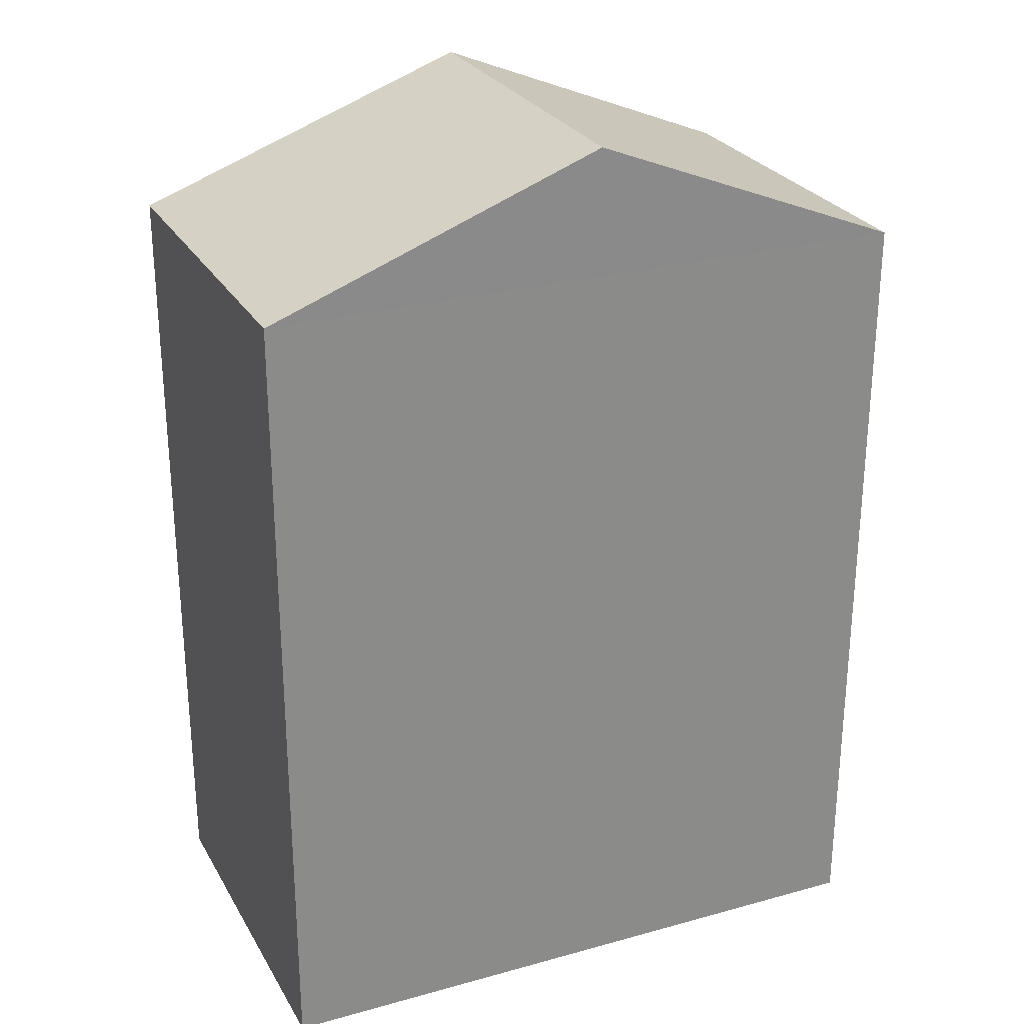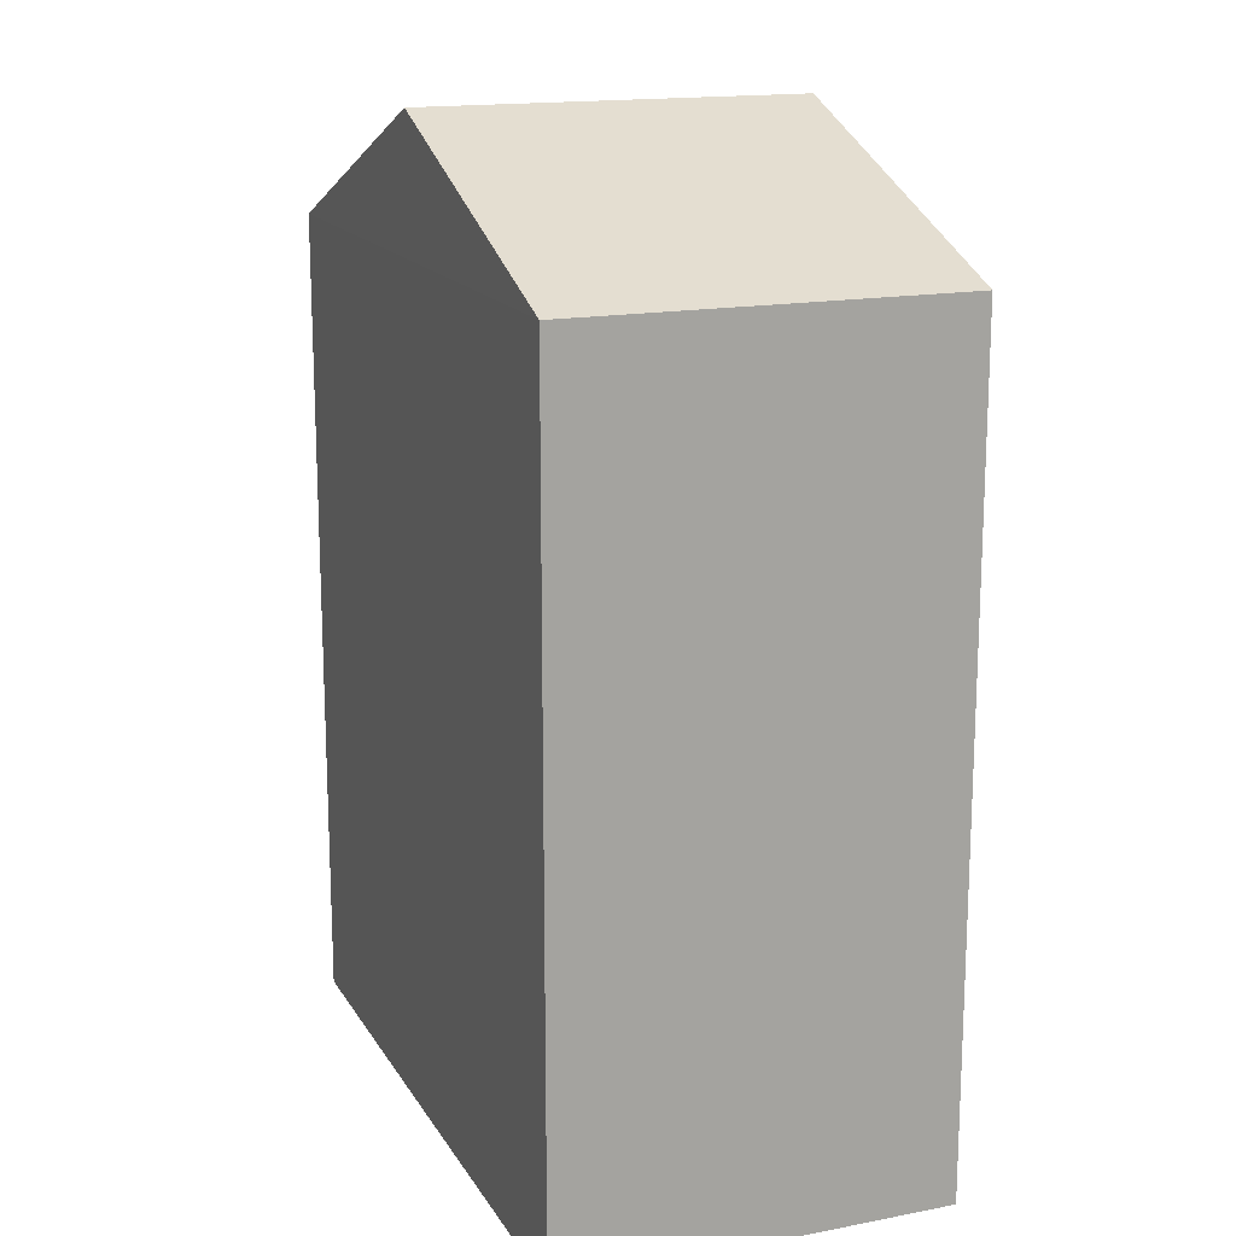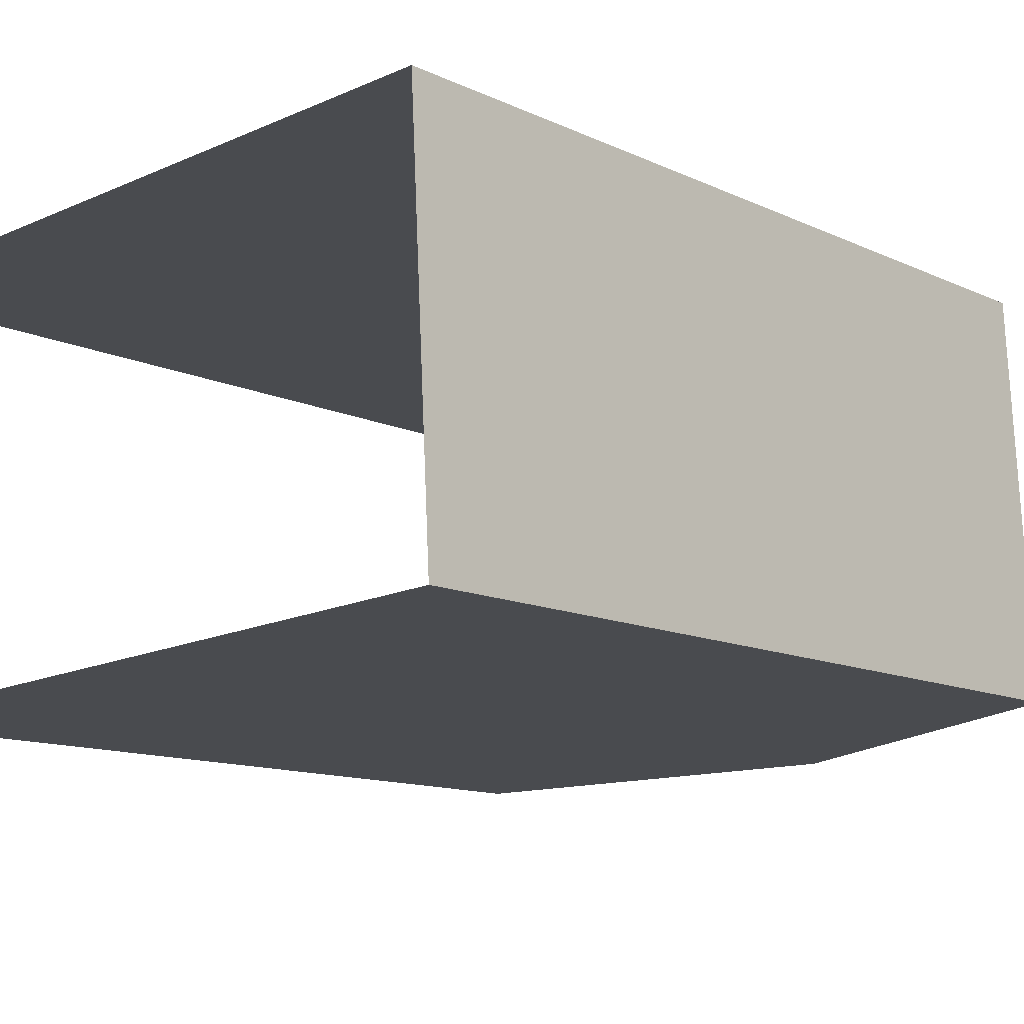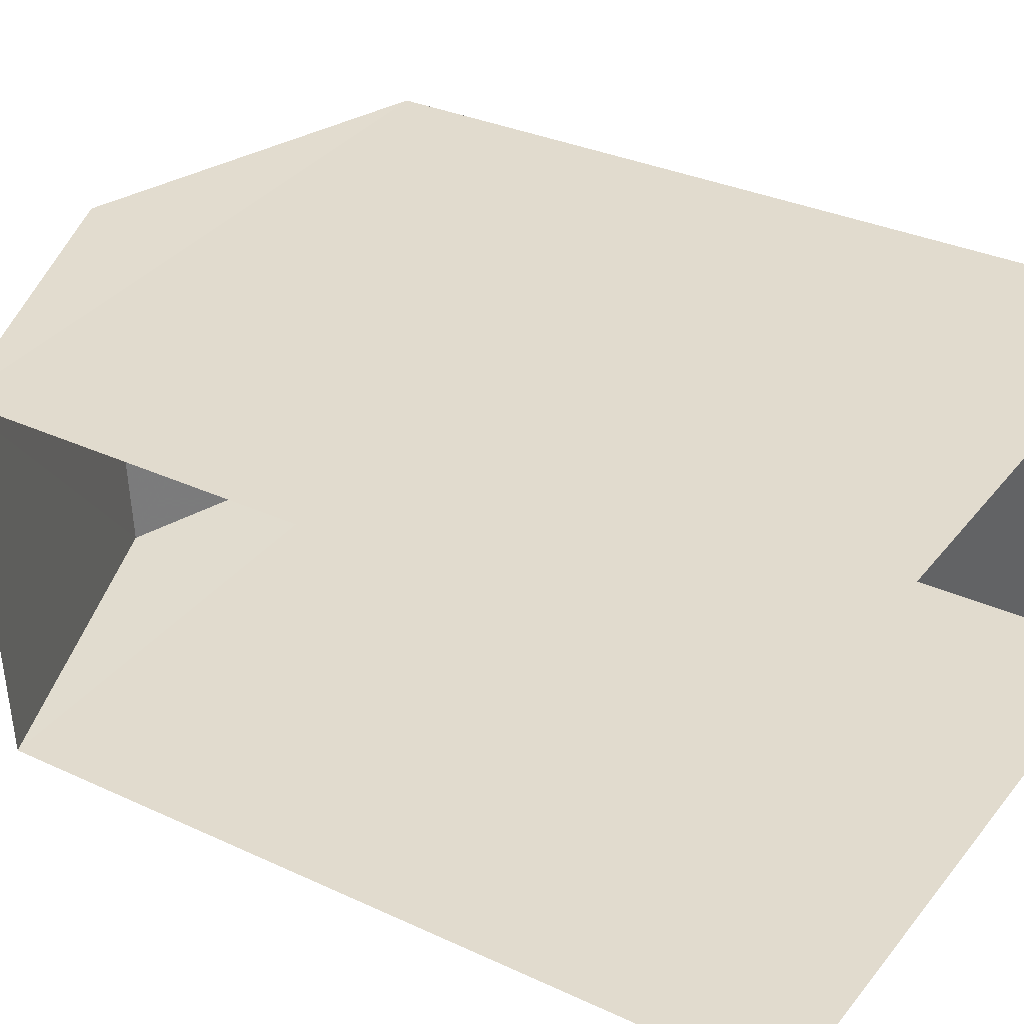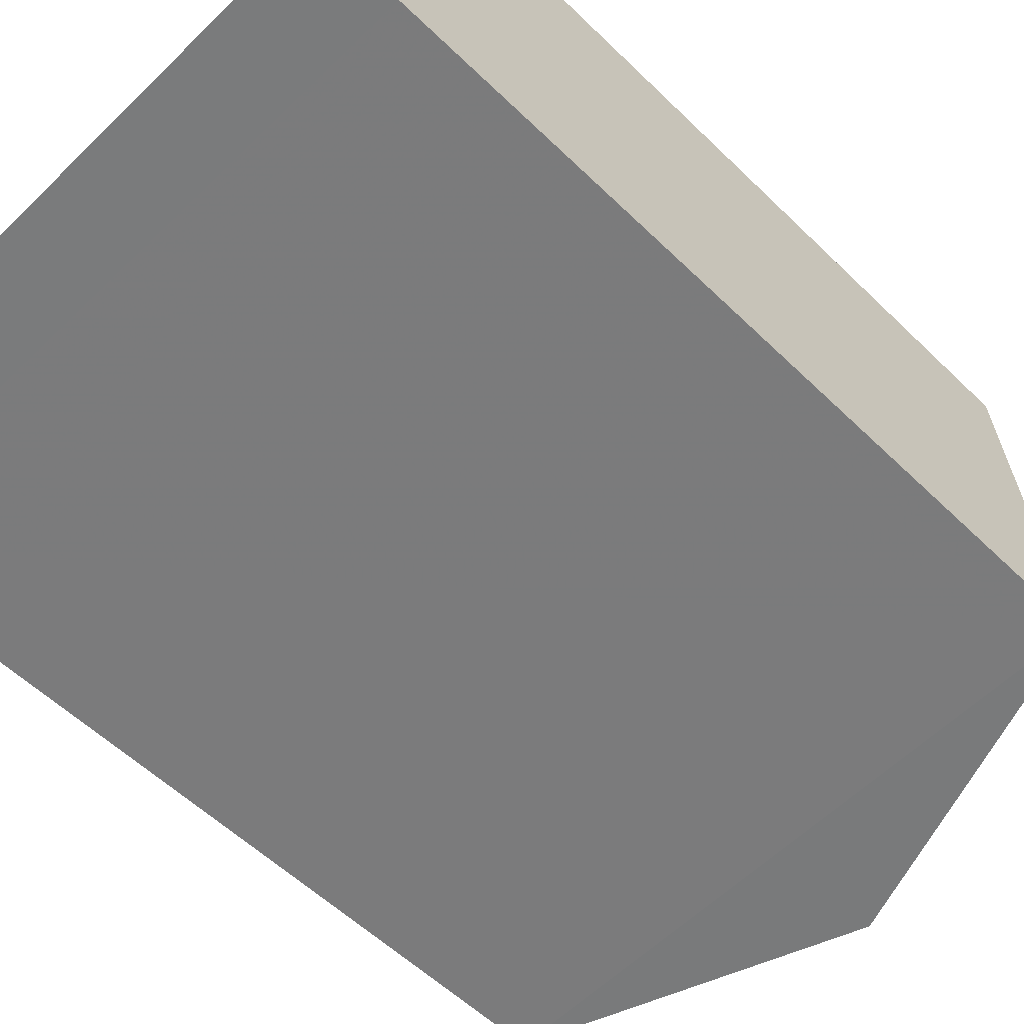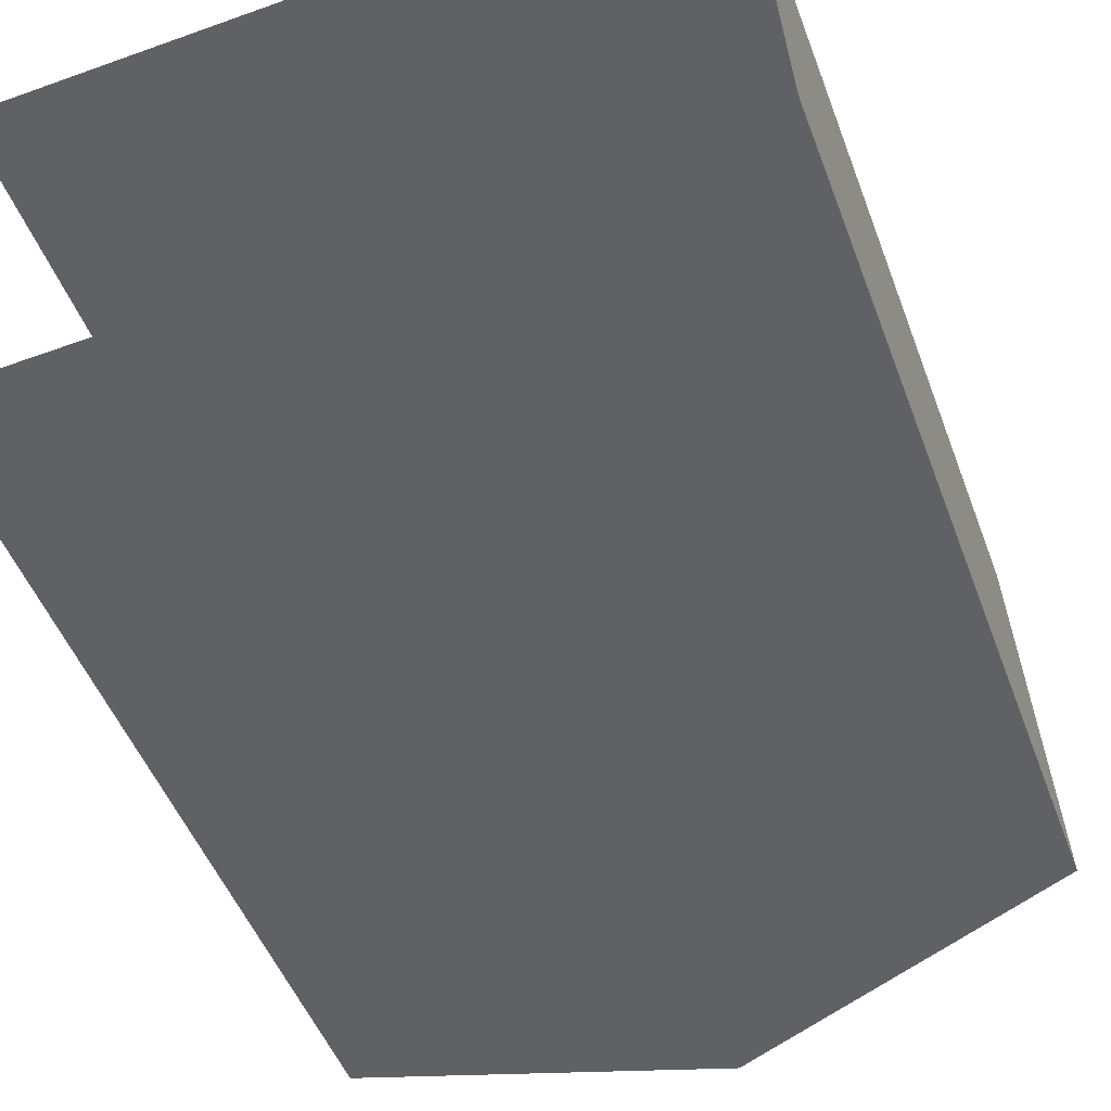
<metadata>
{"format":"obj","ext":"obj","renderer":"f3d","projection":"perspective","resolution":1024,"background":"white","views":[{"elev":26.5,"azim":-26.9,"up":"+Z"},{"elev":16.1,"azim":-114.8,"up":"+Z"},{"elev":-11.8,"azim":-138.5,"up":"+Y"},{"elev":31.7,"azim":123.4,"up":"+Y"},{"elev":-55.7,"azim":-135.4,"up":"+Y"},{"elev":-48.8,"azim":-160.0,"up":"+Y"}]}
</metadata>
<code>
v -3.737e+05 -1.033e+05 28.03
v -3.737e+05 -1.033e+05 28.03
v -3.737e+05 -1.033e+05 28.03
v -3.737e+05 -1.033e+05 28.03
v -3.737e+05 -1.033e+05 37.08
v -3.737e+05 -1.033e+05 37.08
v -3.737e+05 -1.033e+05 38.52
v -3.737e+05 -1.033e+05 38.52
v -3.737e+05 -1.033e+05 37.08
v -3.737e+05 -1.033e+05 37.08
f 1 2 3
f 4 1 3
f 10 3 2
f 9 10 2
f 5 6 7
f 8 5 7
f 7 9 8
f 7 10 9
f 4 3 6
f 6 10 7
f 6 3 10
f 6 1 4
f 6 5 1
f 9 2 5
f 9 5 8
f 2 1 5

</code>
